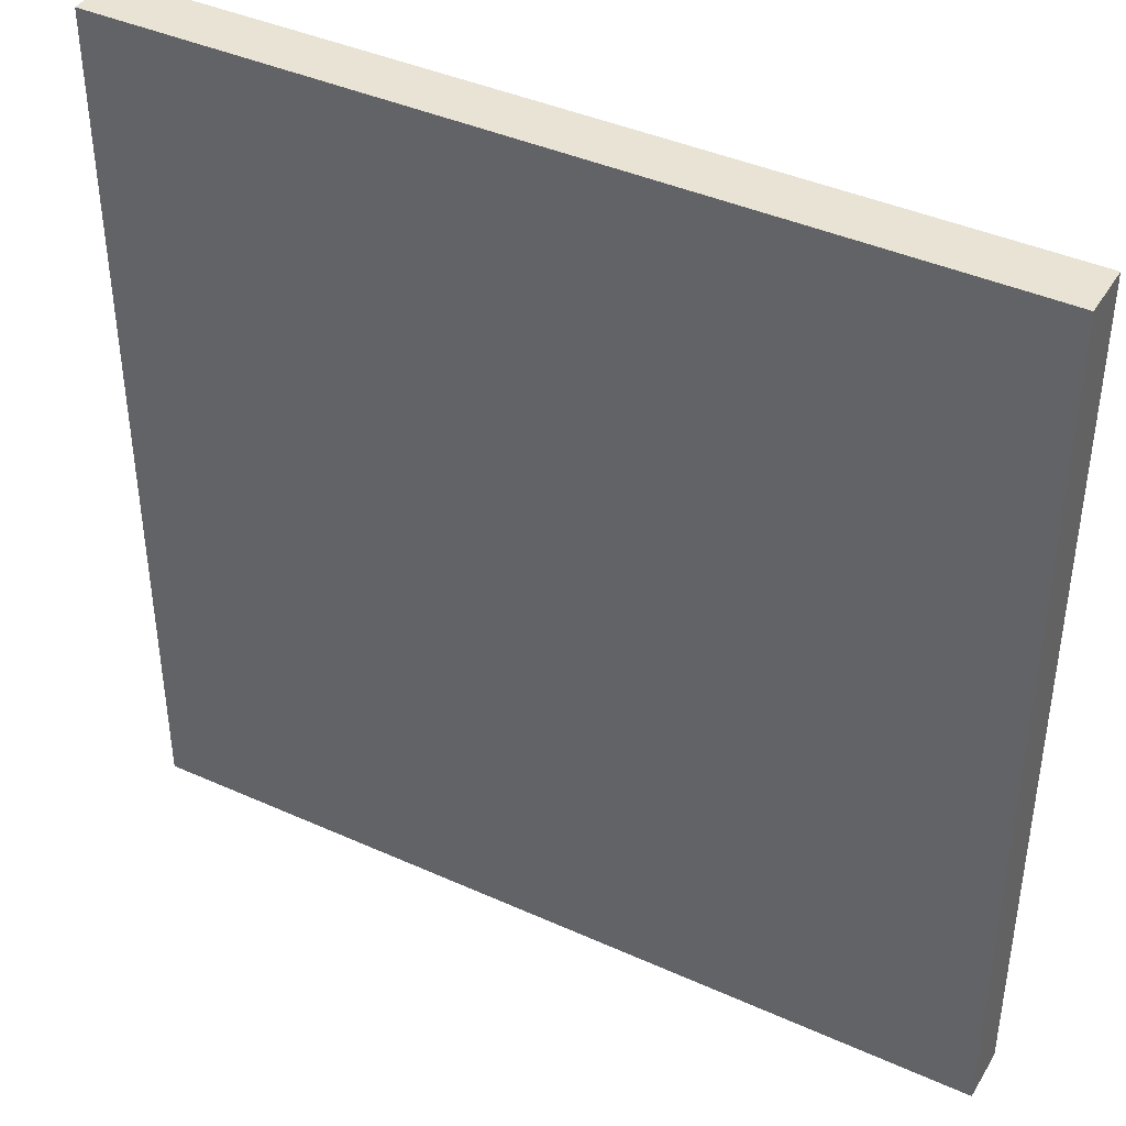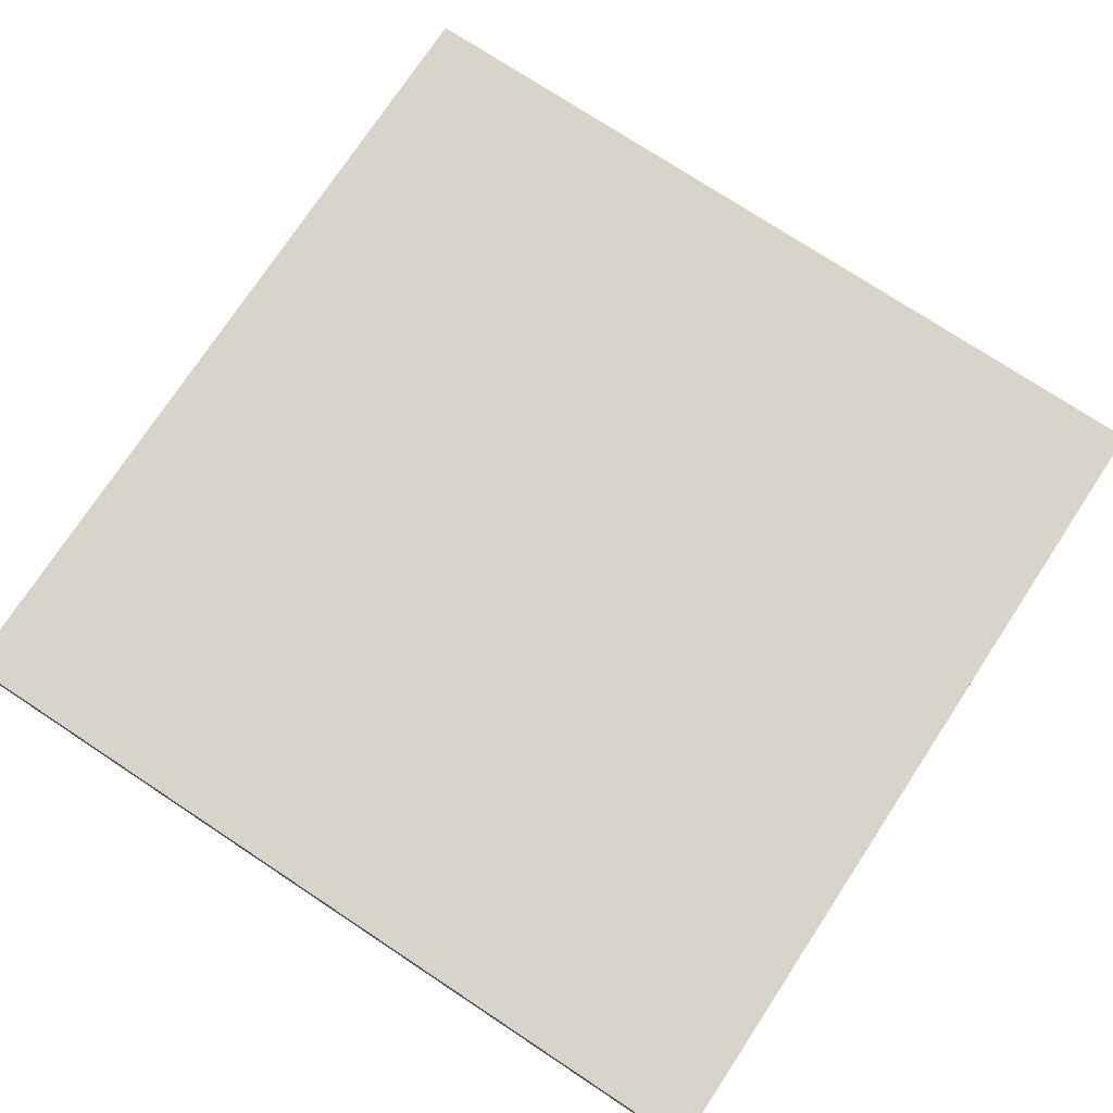
<metadata>
{"format":"obj","ext":"obj","renderer":"f3d","projection":"perspective","resolution":1024,"background":"white","views":[{"elev":41.1,"azim":28.7,"up":"+Z"},{"elev":75.3,"azim":123.4,"up":"+Y"}]}
</metadata>
<code>
o cata_floor
v 8.5 0 -11.1
v 8.5 0 -11.2
v 8.5 0 -11.3
v 8.5 0 -11.6
v 8.5 0 -11.7
v 8.5 0 -11.8
v 8.5 0 -12.3
v 8.5 0 -12.5
v 8.5 0 -12.7
v 8.5 0.1 -11.1
v 8.5 0.1 -11.2
v 8.5 0.1 -11.3
v 8.5 0.1 -11.6
v 8.5 0.1 -11.7
v 8.5 0.1 -11.8
v 8.5 0.1 -12.3
v 8.5 0.1 -12.5
v 8.5 0.1 -12.7
v 10.1 0 -11.1
v 10.1 0 -11.6
v 10.1 0 -11.8
v 10.1 0 -12
v 10.1 0 -12.1
v 10.1 0 -12.2
v 10.1 0 -12.5
v 10.1 0 -12.6
v 10.1 0 -12.7
v 10.1 0.1 -11.1
v 10.1 0.1 -11.6
v 10.1 0.1 -11.8
v 10.1 0.1 -12
v 10.1 0.1 -12.1
v 10.1 0.1 -12.2
v 10.1 0.1 -12.5
v 10.1 0.1 -12.6
v 10.1 0.1 -12.7
v 8.5 0 -11.1
v 8.5 0.1 -11.1
v 8.7 0 -11.1
v 8.7 0.1 -11.1
v 8.8 0 -11.1
v 8.8 0.1 -11.1
v 8.9 0 -11.1
v 8.9 0.1 -11.1
v 9 0 -11.1
v 9 0.1 -11.1
v 9.1 0 -11.1
v 9.1 0.1 -11.1
v 9.2 0 -11.1
v 9.2 0.1 -11.1
v 9.6 0 -11.1
v 9.6 0.1 -11.1
v 9.8 0 -11.1
v 9.8 0.1 -11.1
v 10.1 0 -11.1
v 10.1 0.1 -11.1
v 8.5 0 -12.7
v 8.5 0.1 -12.7
v 8.8 0 -12.7
v 8.8 0.1 -12.7
v 9 0 -12.7
v 9 0.1 -12.7
v 9.1 0 -12.7
v 9.1 0.1 -12.7
v 9.2 0 -12.7
v 9.2 0.1 -12.7
v 9.5 0 -12.7
v 9.5 0.1 -12.7
v 9.6 0 -12.7
v 9.6 0.1 -12.7
v 9.9 0 -12.7
v 9.9 0.1 -12.7
v 10 0 -12.7
v 10 0.1 -12.7
v 10.1 0 -12.7
v 10.1 0.1 -12.7
v 8.5 0 -11.1
v 8.7 0 -11.1
v 8.8 0 -11.1
v 8.9 0 -11.1
v 9 0 -11.1
v 9.1 0 -11.1
v 9.2 0 -11.1
v 9.6 0 -11.1
v 9.8 0 -11.1
v 10.1 0 -11.1
v 8.5 0 -11.2
v 8.7 0 -11.2
v 8.8 0 -11.2
v 8.9 0 -11.2
v 9.2 0 -11.2
v 9.3 0 -11.2
v 9.5 0 -11.2
v 9.6 0 -11.2
v 9.7 0 -11.2
v 9.8 0 -11.2
v 9.9 0 -11.2
v 8.5 0 -11.3
v 8.7 0 -11.3
v 8.8 0 -11.3
v 9 0 -11.3
v 9.1 0 -11.3
v 9.2 0 -11.3
v 9.3 0 -11.3
v 9.6 0 -11.3
v 9.7 0 -11.3
v 9.9 0 -11.3
v 10 0 -11.3
v 8.7 0 -11.4
v 9 0 -11.4
v 9.2 0 -11.4
v 9.5 0 -11.4
v 9.6 0 -11.4
v 9.7 0 -11.4
v 9.8 0 -11.4
v 9.9 0 -11.4
v 8.6 0 -11.5
v 8.7 0 -11.5
v 8.8 0 -11.5
v 9 0 -11.5
v 9.5 0 -11.5
v 9.6 0 -11.5
v 9.7 0 -11.5
v 9.8 0 -11.5
v 10 0 -11.5
v 8.5 0 -11.6
v 8.6 0 -11.6
v 8.8 0 -11.6
v 9 0 -11.6
v 9.1 0 -11.6
v 9.2 0 -11.6
v 10 0 -11.6
v 10.1 0 -11.6
v 8.5 0 -11.7
v 8.7 0 -11.7
v 8.9 0 -11.7
v 9.1 0 -11.7
v 9.2 0 -11.7
v 9.3 0 -11.7
v 9.5 0 -11.7
v 9.7 0 -11.7
v 9.9 0 -11.7
v 10 0 -11.7
v 8.5 0 -11.8
v 8.6 0 -11.8
v 9 0 -11.8
v 9.1 0 -11.8
v 9.2 0 -11.8
v 9.3 0 -11.8
v 9.4 0 -11.8
v 9.5 0 -11.8
v 9.7 0 -11.8
v 9.8 0 -11.8
v 9.9 0 -11.8
v 10.1 0 -11.8
v 8.6 0 -11.9
v 8.8 0 -11.9
v 8.9 0 -11.9
v 9 0 -11.9
v 9.2 0 -11.9
v 9.3 0 -11.9
v 9.4 0 -11.9
v 9.5 0 -11.9
v 9.6 0 -11.9
v 9.7 0 -11.9
v 9.8 0 -11.9
v 10 0 -11.9
v 8.7 0 -12
v 8.8 0 -12
v 9 0 -12
v 9.2 0 -12
v 9.3 0 -12
v 9.4 0 -12
v 9.5 0 -12
v 9.6 0 -12
v 9.7 0 -12
v 9.8 0 -12
v 10 0 -12
v 10.1 0 -12
v 8.6 0 -12.1
v 8.7 0 -12.1
v 8.8 0 -12.1
v 8.9 0 -12.1
v 9 0 -12.1
v 9.4 0 -12.1
v 9.9 0 -12.1
v 10 0 -12.1
v 10.1 0 -12.1
v 8.6 0 -12.2
v 8.7 0 -12.2
v 8.8 0 -12.2
v 8.9 0 -12.2
v 9 0 -12.2
v 9.1 0 -12.2
v 9.2 0 -12.2
v 9.3 0 -12.2
v 9.4 0 -12.2
v 9.5 0 -12.2
v 9.8 0 -12.2
v 9.9 0 -12.2
v 10 0 -12.2
v 10.1 0 -12.2
v 8.5 0 -12.3
v 8.7 0 -12.3
v 8.8 0 -12.3
v 8.9 0 -12.3
v 9 0 -12.3
v 9.1 0 -12.3
v 9.2 0 -12.3
v 9.7 0 -12.3
v 9.8 0 -12.3
v 9.9 0 -12.3
v 8.6 0 -12.4
v 8.7 0 -12.4
v 8.9 0 -12.4
v 9 0 -12.4
v 9.2 0 -12.4
v 9.6 0 -12.4
v 9.7 0 -12.4
v 9.8 0 -12.4
v 9.9 0 -12.4
v 10 0 -12.4
v 8.5 0 -12.5
v 8.6 0 -12.5
v 8.8 0 -12.5
v 8.9 0 -12.5
v 9.2 0 -12.5
v 9.3 0 -12.5
v 9.4 0 -12.5
v 9.5 0 -12.5
v 9.6 0 -12.5
v 9.7 0 -12.5
v 9.9 0 -12.5
v 10 0 -12.5
v 10.1 0 -12.5
v 8.7 0 -12.6
v 8.8 0 -12.6
v 8.9 0 -12.6
v 9 0 -12.6
v 9.1 0 -12.6
v 9.2 0 -12.6
v 9.3 0 -12.6
v 9.4 0 -12.6
v 9.5 0 -12.6
v 9.6 0 -12.6
v 9.9 0 -12.6
v 10 0 -12.6
v 10.1 0 -12.6
v 8.5 0 -12.7
v 8.8 0 -12.7
v 9 0 -12.7
v 9.1 0 -12.7
v 9.2 0 -12.7
v 9.5 0 -12.7
v 9.6 0 -12.7
v 9.9 0 -12.7
v 10 0 -12.7
v 10.1 0 -12.7
v 8.5 0.1 -11.1
v 8.7 0.1 -11.1
v 8.8 0.1 -11.1
v 8.9 0.1 -11.1
v 9 0.1 -11.1
v 9.1 0.1 -11.1
v 9.2 0.1 -11.1
v 9.6 0.1 -11.1
v 9.8 0.1 -11.1
v 10.1 0.1 -11.1
v 8.5 0.1 -11.2
v 8.7 0.1 -11.2
v 8.8 0.1 -11.2
v 8.9 0.1 -11.2
v 9.2 0.1 -11.2
v 9.3 0.1 -11.2
v 9.5 0.1 -11.2
v 9.6 0.1 -11.2
v 9.7 0.1 -11.2
v 9.8 0.1 -11.2
v 9.9 0.1 -11.2
v 8.5 0.1 -11.3
v 8.7 0.1 -11.3
v 8.8 0.1 -11.3
v 9 0.1 -11.3
v 9.1 0.1 -11.3
v 9.2 0.1 -11.3
v 9.3 0.1 -11.3
v 9.6 0.1 -11.3
v 9.7 0.1 -11.3
v 9.9 0.1 -11.3
v 10 0.1 -11.3
v 8.7 0.1 -11.4
v 9 0.1 -11.4
v 9.2 0.1 -11.4
v 9.5 0.1 -11.4
v 9.6 0.1 -11.4
v 9.7 0.1 -11.4
v 9.8 0.1 -11.4
v 9.9 0.1 -11.4
v 8.6 0.1 -11.5
v 8.7 0.1 -11.5
v 8.8 0.1 -11.5
v 9 0.1 -11.5
v 9.5 0.1 -11.5
v 9.6 0.1 -11.5
v 9.7 0.1 -11.5
v 9.8 0.1 -11.5
v 10 0.1 -11.5
v 8.5 0.1 -11.6
v 8.6 0.1 -11.6
v 8.8 0.1 -11.6
v 9 0.1 -11.6
v 9.1 0.1 -11.6
v 9.2 0.1 -11.6
v 10 0.1 -11.6
v 10.1 0.1 -11.6
v 8.5 0.1 -11.7
v 8.7 0.1 -11.7
v 8.9 0.1 -11.7
v 9.1 0.1 -11.7
v 9.2 0.1 -11.7
v 9.3 0.1 -11.7
v 9.5 0.1 -11.7
v 9.7 0.1 -11.7
v 9.9 0.1 -11.7
v 10 0.1 -11.7
v 8.5 0.1 -11.8
v 8.6 0.1 -11.8
v 9 0.1 -11.8
v 9.1 0.1 -11.8
v 9.2 0.1 -11.8
v 9.3 0.1 -11.8
v 9.4 0.1 -11.8
v 9.5 0.1 -11.8
v 9.7 0.1 -11.8
v 9.8 0.1 -11.8
v 9.9 0.1 -11.8
v 10.1 0.1 -11.8
v 8.6 0.1 -11.9
v 8.8 0.1 -11.9
v 8.9 0.1 -11.9
v 9 0.1 -11.9
v 9.2 0.1 -11.9
v 9.3 0.1 -11.9
v 9.4 0.1 -11.9
v 9.5 0.1 -11.9
v 9.6 0.1 -11.9
v 9.7 0.1 -11.9
v 9.8 0.1 -11.9
v 10 0.1 -11.9
v 8.7 0.1 -12
v 8.8 0.1 -12
v 9 0.1 -12
v 9.2 0.1 -12
v 9.3 0.1 -12
v 9.4 0.1 -12
v 9.5 0.1 -12
v 9.6 0.1 -12
v 9.7 0.1 -12
v 9.8 0.1 -12
v 10 0.1 -12
v 10.1 0.1 -12
v 8.6 0.1 -12.1
v 8.7 0.1 -12.1
v 8.8 0.1 -12.1
v 8.9 0.1 -12.1
v 9 0.1 -12.1
v 9.4 0.1 -12.1
v 9.9 0.1 -12.1
v 10 0.1 -12.1
v 10.1 0.1 -12.1
v 8.6 0.1 -12.2
v 8.7 0.1 -12.2
v 8.8 0.1 -12.2
v 8.9 0.1 -12.2
v 9 0.1 -12.2
v 9.1 0.1 -12.2
v 9.2 0.1 -12.2
v 9.3 0.1 -12.2
v 9.4 0.1 -12.2
v 9.5 0.1 -12.2
v 9.8 0.1 -12.2
v 9.9 0.1 -12.2
v 10 0.1 -12.2
v 10.1 0.1 -12.2
v 8.5 0.1 -12.3
v 8.7 0.1 -12.3
v 8.8 0.1 -12.3
v 8.9 0.1 -12.3
v 9 0.1 -12.3
v 9.1 0.1 -12.3
v 9.2 0.1 -12.3
v 9.7 0.1 -12.3
v 9.8 0.1 -12.3
v 9.9 0.1 -12.3
v 8.6 0.1 -12.4
v 8.7 0.1 -12.4
v 8.9 0.1 -12.4
v 9 0.1 -12.4
v 9.2 0.1 -12.4
v 9.6 0.1 -12.4
v 9.7 0.1 -12.4
v 9.8 0.1 -12.4
v 9.9 0.1 -12.4
v 10 0.1 -12.4
v 8.5 0.1 -12.5
v 8.6 0.1 -12.5
v 8.8 0.1 -12.5
v 8.9 0.1 -12.5
v 9.2 0.1 -12.5
v 9.3 0.1 -12.5
v 9.4 0.1 -12.5
v 9.5 0.1 -12.5
v 9.6 0.1 -12.5
v 9.7 0.1 -12.5
v 9.9 0.1 -12.5
v 10 0.1 -12.5
v 10.1 0.1 -12.5
v 8.7 0.1 -12.6
v 8.8 0.1 -12.6
v 8.9 0.1 -12.6
v 9 0.1 -12.6
v 9.1 0.1 -12.6
v 9.2 0.1 -12.6
v 9.3 0.1 -12.6
v 9.4 0.1 -12.6
v 9.5 0.1 -12.6
v 9.6 0.1 -12.6
v 9.9 0.1 -12.6
v 10 0.1 -12.6
v 10.1 0.1 -12.6
v 8.5 0.1 -12.7
v 8.8 0.1 -12.7
v 9 0.1 -12.7
v 9.1 0.1 -12.7
v 9.2 0.1 -12.7
v 9.5 0.1 -12.7
v 9.6 0.1 -12.7
v 9.9 0.1 -12.7
v 10 0.1 -12.7
v 10.1 0.1 -12.7
f 10 2 1
f 11 3 2
f 11 2 10
f 12 4 3
f 12 3 11
f 13 5 4
f 13 4 12
f 14 6 5
f 14 5 13
f 15 7 6
f 15 6 14
f 16 8 7
f 16 7 15
f 17 9 8
f 17 8 16
f 18 9 17
f 19 20 28
f 20 21 29
f 28 20 29
f 21 22 30
f 29 21 30
f 22 23 31
f 30 22 31
f 23 24 32
f 31 23 32
f 24 25 33
f 32 24 33
f 25 26 34
f 33 25 34
f 26 27 35
f 34 26 35
f 35 27 36
f 39 38 37
f 40 38 39
f 41 40 39
f 42 40 41
f 43 42 41
f 44 42 43
f 45 44 43
f 46 44 45
f 47 46 45
f 48 46 47
f 49 48 47
f 50 48 49
f 51 50 49
f 52 50 51
f 53 52 51
f 54 52 53
f 55 54 53
f 56 54 55
f 57 58 59
f 59 58 60
f 59 60 61
f 61 60 62
f 61 62 63
f 63 62 64
f 63 64 65
f 65 64 66
f 65 66 67
f 67 66 68
f 67 68 69
f 69 68 70
f 69 70 71
f 71 70 72
f 71 72 73
f 73 72 74
f 73 74 75
f 75 74 76
f 87 78 77
f 88 79 78
f 88 78 87
f 89 80 79
f 89 79 88
f 90 81 80
f 90 80 89
f 91 83 82
f 91 84 83
f 92 84 91
f 93 84 92
f 94 85 84
f 94 84 93
f 95 85 94
f 96 86 85
f 96 85 95
f 97 86 96
f 98 88 87
f 99 89 88
f 99 88 98
f 100 90 89
f 100 89 99
f 101 82 81
f 101 90 100
f 101 81 90
f 102 91 82
f 102 82 101
f 102 92 91
f 103 92 102
f 104 93 92
f 104 92 103
f 105 95 94
f 105 94 93
f 106 97 96
f 106 95 105
f 106 96 95
f 107 86 97
f 107 97 106
f 108 86 107
f 109 100 99
f 109 99 98
f 109 101 100
f 110 103 102
f 110 101 109
f 110 102 101
f 111 104 103
f 111 103 110
f 112 93 104
f 112 104 111
f 112 106 105
f 112 105 93
f 113 106 112
f 114 107 106
f 114 106 113
f 115 107 114
f 116 108 107
f 116 107 115
f 117 109 98
f 118 111 110
f 118 109 117
f 118 110 109
f 118 113 112
f 118 112 111
f 119 113 118
f 120 113 119
f 121 113 120
f 122 114 113
f 122 113 121
f 122 115 114
f 123 115 122
f 124 116 115
f 124 115 123
f 125 86 108
f 125 116 124
f 125 108 116
f 126 117 98
f 127 118 117
f 127 117 126
f 128 120 119
f 128 119 118
f 129 121 120
f 129 120 128
f 130 121 129
f 131 121 130
f 132 86 125
f 132 124 123
f 132 125 124
f 133 86 132
f 134 127 126
f 135 128 118
f 135 127 134
f 135 118 127
f 135 130 129
f 135 129 128
f 136 130 135
f 137 131 130
f 137 130 136
f 138 121 131
f 138 131 137
f 139 121 138
f 140 123 122
f 140 121 139
f 140 122 121
f 141 132 123
f 141 123 140
f 142 132 141
f 143 133 132
f 143 132 142
f 144 136 135
f 144 135 134
f 145 136 144
f 146 137 136
f 147 139 138
f 147 137 146
f 147 138 137
f 148 139 147
f 149 140 139
f 149 139 148
f 150 140 149
f 151 142 141
f 151 140 150
f 151 141 140
f 152 142 151
f 153 142 152
f 154 143 142
f 154 142 153
f 155 133 143
f 155 143 154
f 156 136 145
f 156 145 144
f 157 136 156
f 158 146 136
f 158 136 157
f 159 148 147
f 159 146 158
f 159 147 146
f 160 150 149
f 160 148 159
f 160 149 148
f 161 150 160
f 162 152 151
f 162 150 161
f 162 151 150
f 163 152 162
f 164 152 163
f 165 153 152
f 165 152 164
f 166 154 153
f 166 153 165
f 166 155 154
f 167 155 166
f 168 157 156
f 169 159 158
f 169 157 168
f 169 158 157
f 170 160 159
f 170 159 169
f 171 161 160
f 171 160 170
f 172 163 162
f 172 161 171
f 172 162 161
f 173 163 172
f 174 164 163
f 174 163 173
f 175 165 164
f 175 164 174
f 176 166 165
f 176 165 175
f 177 167 166
f 177 166 176
f 178 155 167
f 178 167 177
f 179 155 178
f 180 168 156
f 180 156 144
f 181 169 168
f 181 168 180
f 182 171 170
f 182 169 181
f 182 173 172
f 182 170 169
f 182 172 171
f 183 173 182
f 184 173 183
f 185 174 173
f 185 173 184
f 186 178 177
f 187 179 178
f 187 178 186
f 188 179 187
f 189 181 180
f 189 180 144
f 189 182 181
f 189 183 182
f 190 183 189
f 191 183 190
f 192 184 183
f 192 183 191
f 193 185 184
f 193 184 192
f 194 185 193
f 195 185 194
f 196 185 195
f 197 174 185
f 197 185 196
f 198 177 176
f 198 174 197
f 198 176 175
f 198 175 174
f 199 186 177
f 199 177 198
f 200 187 186
f 200 186 199
f 201 188 187
f 201 187 200
f 202 188 201
f 203 189 144
f 203 190 189
f 204 191 190
f 204 190 203
f 205 194 193
f 205 191 204
f 205 192 191
f 205 193 192
f 206 194 205
f 207 194 206
f 208 195 194
f 208 194 207
f 209 196 195
f 209 195 208
f 210 199 198
f 211 200 199
f 211 199 210
f 211 201 200
f 211 202 201
f 212 202 211
f 213 204 203
f 214 206 205
f 214 204 213
f 214 205 204
f 215 207 206
f 215 206 214
f 216 208 207
f 216 207 215
f 216 209 208
f 217 196 209
f 217 209 216
f 218 210 198
f 219 211 210
f 219 210 218
f 220 212 211
f 220 211 219
f 221 202 212
f 221 212 220
f 222 202 221
f 223 213 203
f 224 214 213
f 224 213 223
f 225 215 214
f 225 216 215
f 225 217 216
f 226 217 225
f 227 196 217
f 227 217 226
f 228 197 196
f 228 196 227
f 229 198 197
f 229 197 228
f 230 218 198
f 230 198 229
f 231 219 218
f 231 218 230
f 232 220 219
f 232 219 231
f 232 222 221
f 232 221 220
f 233 222 232
f 234 202 222
f 234 222 233
f 235 202 234
f 236 214 224
f 236 224 223
f 236 225 214
f 237 226 225
f 237 225 236
f 238 227 226
f 238 226 237
f 238 228 227
f 239 228 238
f 240 228 239
f 241 228 240
f 242 229 228
f 242 228 241
f 243 230 229
f 243 229 242
f 244 231 230
f 244 230 243
f 245 232 231
f 245 231 244
f 245 233 232
f 246 234 233
f 246 233 245
f 247 235 234
f 247 234 246
f 248 235 247
f 249 237 236
f 249 236 223
f 250 238 237
f 250 237 249
f 250 239 238
f 251 240 239
f 251 239 250
f 252 241 240
f 252 240 251
f 253 243 242
f 253 241 252
f 253 244 243
f 253 242 241
f 254 245 244
f 254 244 253
f 255 246 245
f 255 245 254
f 256 247 246
f 256 246 255
f 257 248 247
f 257 247 256
f 258 248 257
f 259 260 269
f 260 261 270
f 269 260 270
f 261 262 271
f 270 261 271
f 262 263 272
f 271 262 272
f 264 265 273
f 265 266 273
f 273 266 274
f 274 266 275
f 266 267 276
f 275 266 276
f 276 267 277
f 267 268 278
f 277 267 278
f 278 268 279
f 269 270 280
f 270 271 281
f 280 270 281
f 271 272 282
f 281 271 282
f 263 264 283
f 282 272 283
f 272 263 283
f 264 273 284
f 283 264 284
f 273 274 284
f 284 274 285
f 274 275 286
f 285 274 286
f 276 277 287
f 275 276 287
f 278 279 288
f 287 277 288
f 277 278 288
f 279 268 289
f 288 279 289
f 289 268 290
f 281 282 291
f 280 281 291
f 282 283 291
f 284 285 292
f 291 283 292
f 283 284 292
f 285 286 293
f 292 285 293
f 286 275 294
f 293 286 294
f 287 288 294
f 275 287 294
f 294 288 295
f 288 289 296
f 295 288 296
f 296 289 297
f 289 290 298
f 297 289 298
f 280 291 299
f 292 293 300
f 299 291 300
f 291 292 300
f 294 295 300
f 293 294 300
f 300 295 301
f 301 295 302
f 302 295 303
f 295 296 304
f 303 295 304
f 296 297 304
f 304 297 305
f 297 298 306
f 305 297 306
f 290 268 307
f 306 298 307
f 298 290 307
f 280 299 308
f 299 300 309
f 308 299 309
f 301 302 310
f 300 301 310
f 302 303 311
f 310 302 311
f 311 303 312
f 312 303 313
f 307 268 314
f 305 306 314
f 306 307 314
f 314 268 315
f 308 309 316
f 300 310 317
f 316 309 317
f 309 300 317
f 311 312 317
f 310 311 317
f 317 312 318
f 312 313 319
f 318 312 319
f 313 303 320
f 319 313 320
f 320 303 321
f 304 305 322
f 321 303 322
f 303 304 322
f 305 314 323
f 322 305 323
f 323 314 324
f 314 315 325
f 324 314 325
f 317 318 326
f 316 317 326
f 326 318 327
f 318 319 328
f 320 321 329
f 328 319 329
f 319 320 329
f 329 321 330
f 321 322 331
f 330 321 331
f 331 322 332
f 323 324 333
f 332 322 333
f 322 323 333
f 333 324 334
f 334 324 335
f 324 325 336
f 335 324 336
f 325 315 337
f 336 325 337
f 327 318 338
f 326 327 338
f 338 318 339
f 318 328 340
f 339 318 340
f 329 330 341
f 340 328 341
f 328 329 341
f 331 332 342
f 341 330 342
f 330 331 342
f 342 332 343
f 333 334 344
f 343 332 344
f 332 333 344
f 344 334 345
f 345 334 346
f 334 335 347
f 346 334 347
f 335 336 348
f 347 335 348
f 336 337 348
f 348 337 349
f 338 339 350
f 340 341 351
f 350 339 351
f 339 340 351
f 341 342 352
f 351 341 352
f 342 343 353
f 352 342 353
f 344 345 354
f 353 343 354
f 343 344 354
f 354 345 355
f 345 346 356
f 355 345 356
f 346 347 357
f 356 346 357
f 347 348 358
f 357 347 358
f 348 349 359
f 358 348 359
f 349 337 360
f 359 349 360
f 360 337 361
f 338 350 362
f 326 338 362
f 350 351 363
f 362 350 363
f 352 353 364
f 363 351 364
f 354 355 364
f 351 352 364
f 353 354 364
f 364 355 365
f 365 355 366
f 355 356 367
f 366 355 367
f 359 360 368
f 360 361 369
f 368 360 369
f 369 361 370
f 362 363 371
f 326 362 371
f 363 364 371
f 364 365 371
f 371 365 372
f 372 365 373
f 365 366 374
f 373 365 374
f 366 367 375
f 374 366 375
f 375 367 376
f 376 367 377
f 377 367 378
f 367 356 379
f 378 367 379
f 358 359 380
f 379 356 380
f 357 358 380
f 356 357 380
f 359 368 381
f 380 359 381
f 368 369 382
f 381 368 382
f 369 370 383
f 382 369 383
f 383 370 384
f 326 371 385
f 371 372 385
f 372 373 386
f 385 372 386
f 375 376 387
f 386 373 387
f 373 374 387
f 374 375 387
f 387 376 388
f 388 376 389
f 376 377 390
f 389 376 390
f 377 378 391
f 390 377 391
f 380 381 392
f 381 382 393
f 392 381 393
f 382 383 393
f 383 384 393
f 393 384 394
f 385 386 395
f 387 388 396
f 395 386 396
f 386 387 396
f 388 389 397
f 396 388 397
f 389 390 398
f 397 389 398
f 390 391 398
f 391 378 399
f 398 391 399
f 380 392 400
f 392 393 401
f 400 392 401
f 393 394 402
f 401 393 402
f 394 384 403
f 402 394 403
f 403 384 404
f 385 395 405
f 395 396 406
f 405 395 406
f 396 397 407
f 397 398 407
f 398 399 407
f 407 399 408
f 399 378 409
f 408 399 409
f 378 379 410
f 409 378 410
f 379 380 411
f 410 379 411
f 380 400 412
f 411 380 412
f 400 401 413
f 412 400 413
f 401 402 414
f 413 401 414
f 403 404 414
f 402 403 414
f 414 404 415
f 404 384 416
f 415 404 416
f 416 384 417
f 406 396 418
f 405 406 418
f 396 407 418
f 407 408 419
f 418 407 419
f 408 409 420
f 419 408 420
f 409 410 420
f 420 410 421
f 421 410 422
f 422 410 423
f 410 411 424
f 423 410 424
f 411 412 425
f 424 411 425
f 412 413 426
f 425 412 426
f 413 414 427
f 426 413 427
f 414 415 427
f 415 416 428
f 427 415 428
f 416 417 429
f 428 416 429
f 429 417 430
f 418 419 431
f 405 418 431
f 419 420 432
f 431 419 432
f 420 421 432
f 421 422 433
f 432 421 433
f 422 423 434
f 433 422 434
f 424 425 435
f 434 423 435
f 425 426 435
f 423 424 435
f 426 427 436
f 435 426 436
f 427 428 437
f 436 427 437
f 428 429 438
f 437 428 438
f 429 430 439
f 438 429 439
f 439 430 440

</code>
